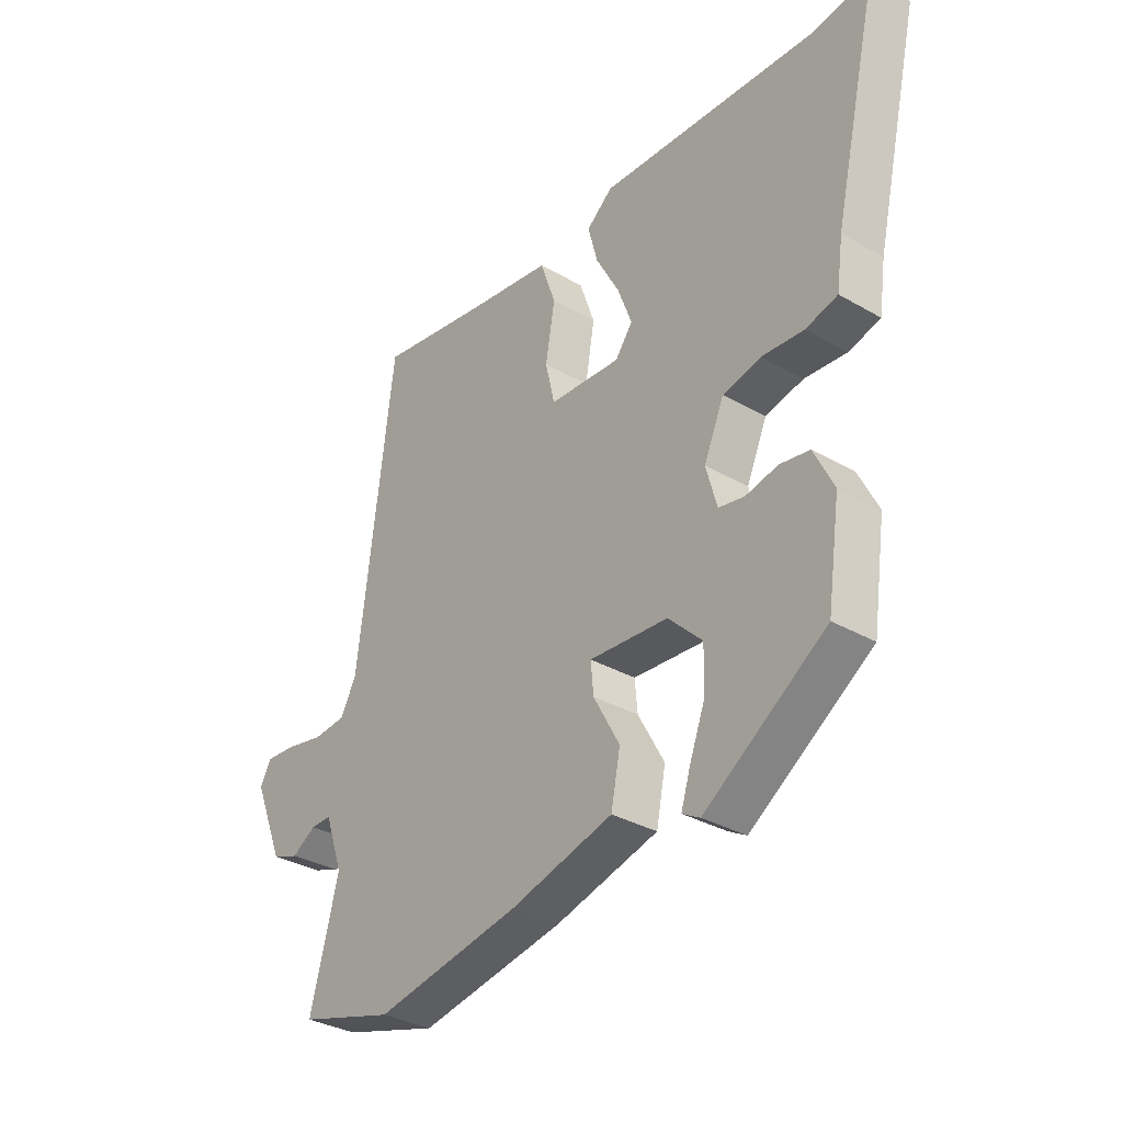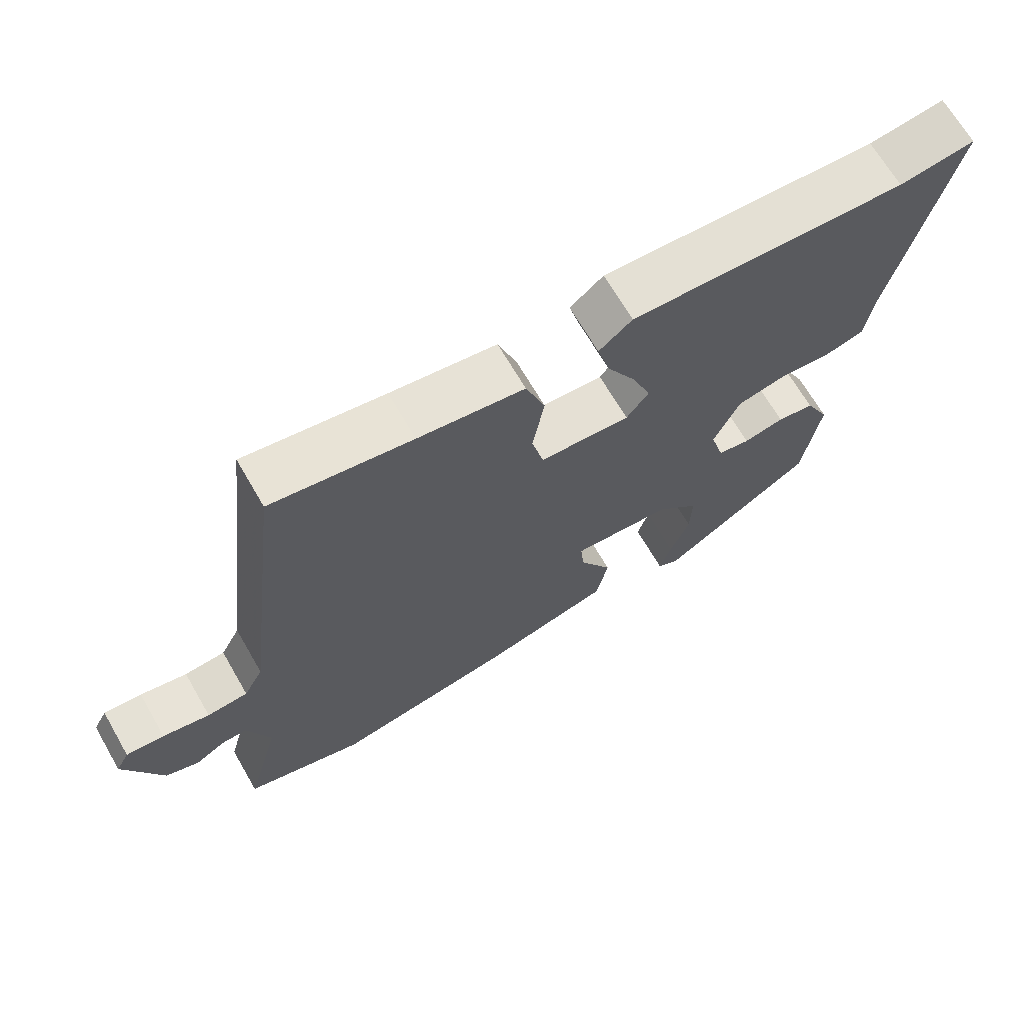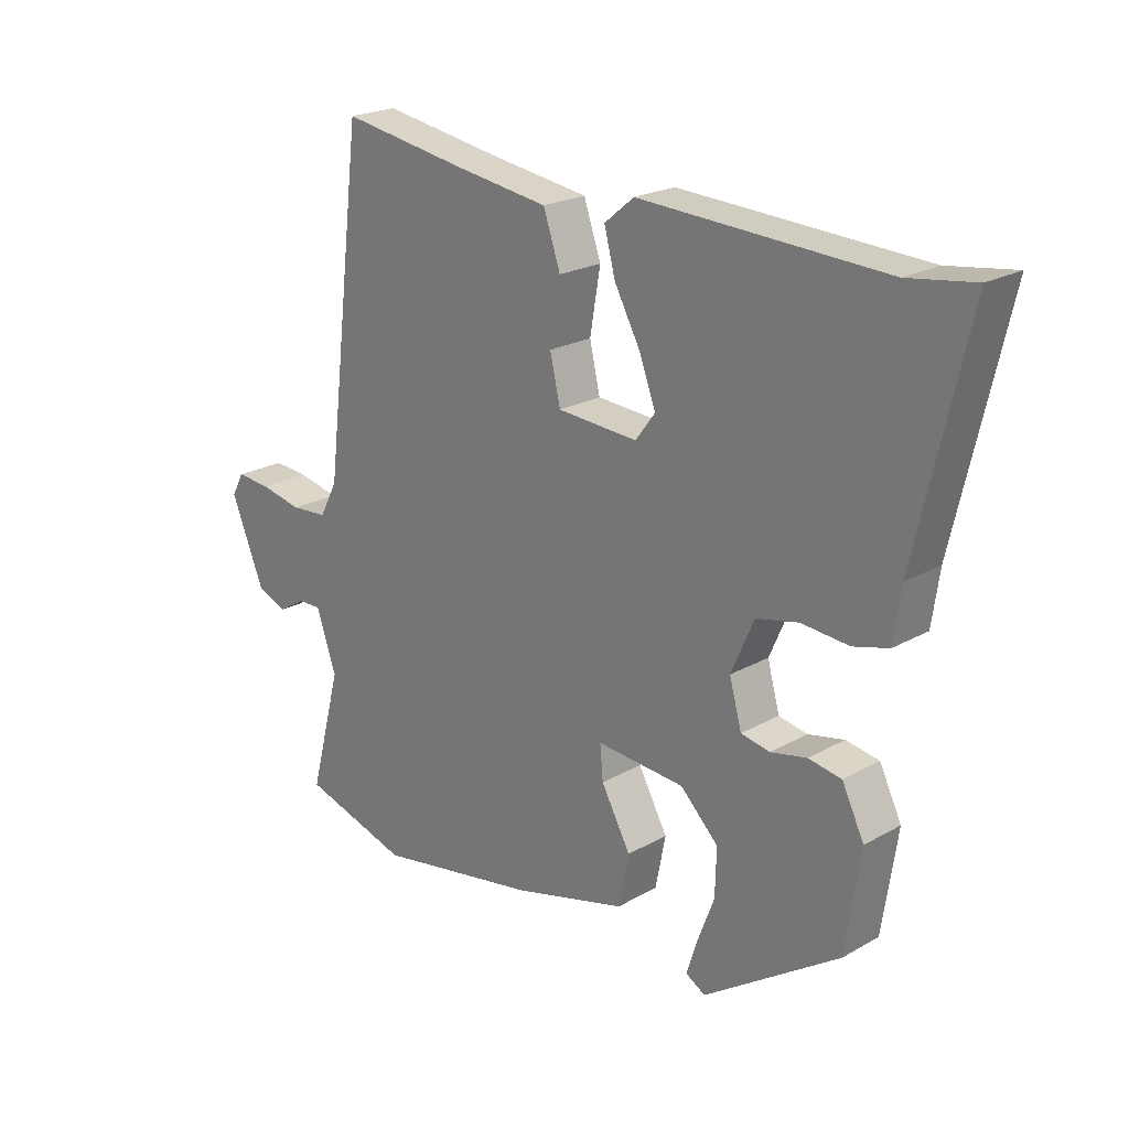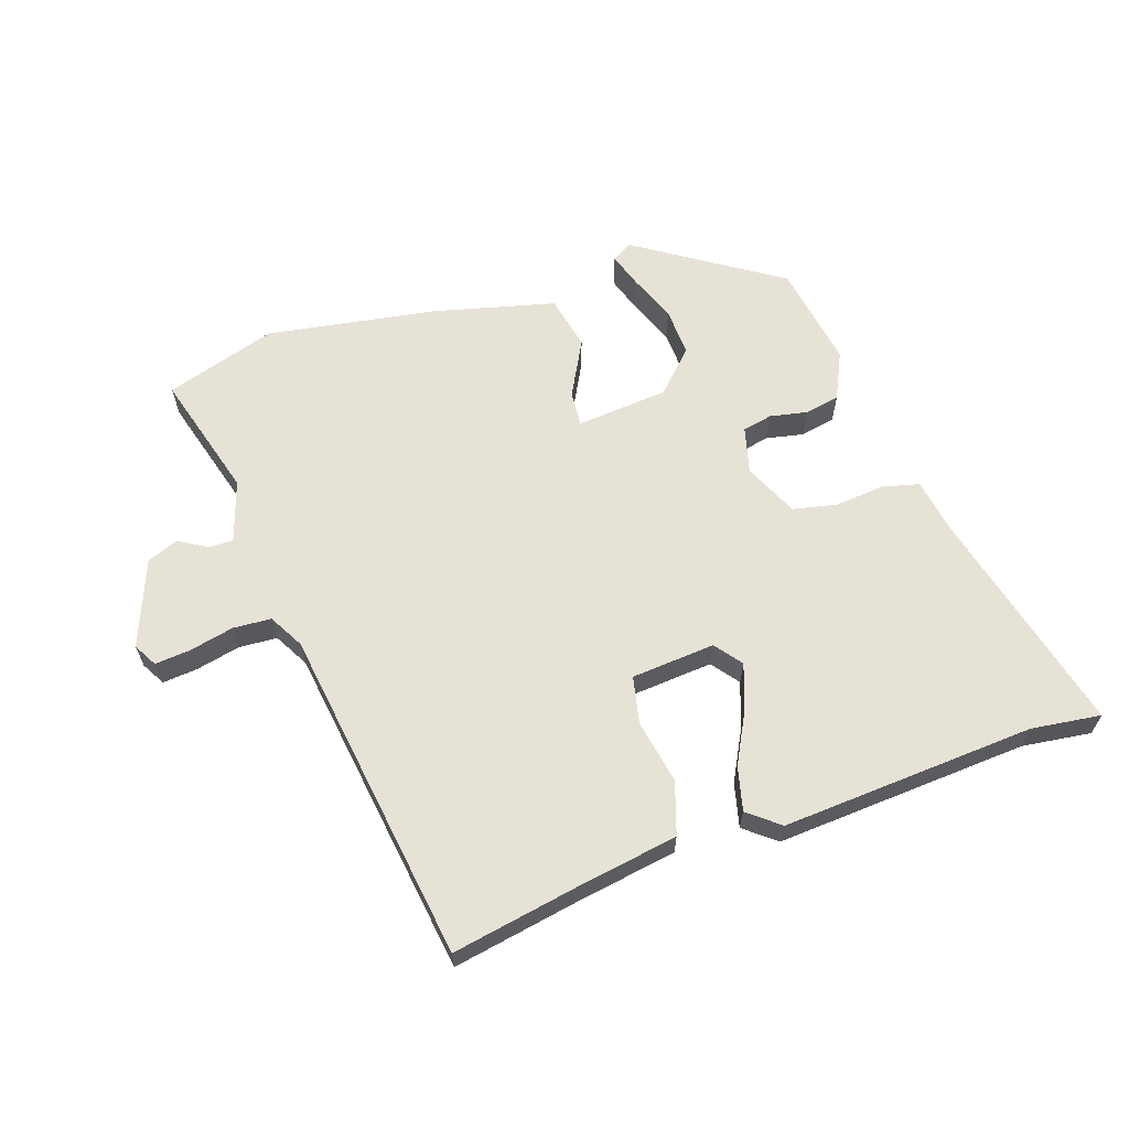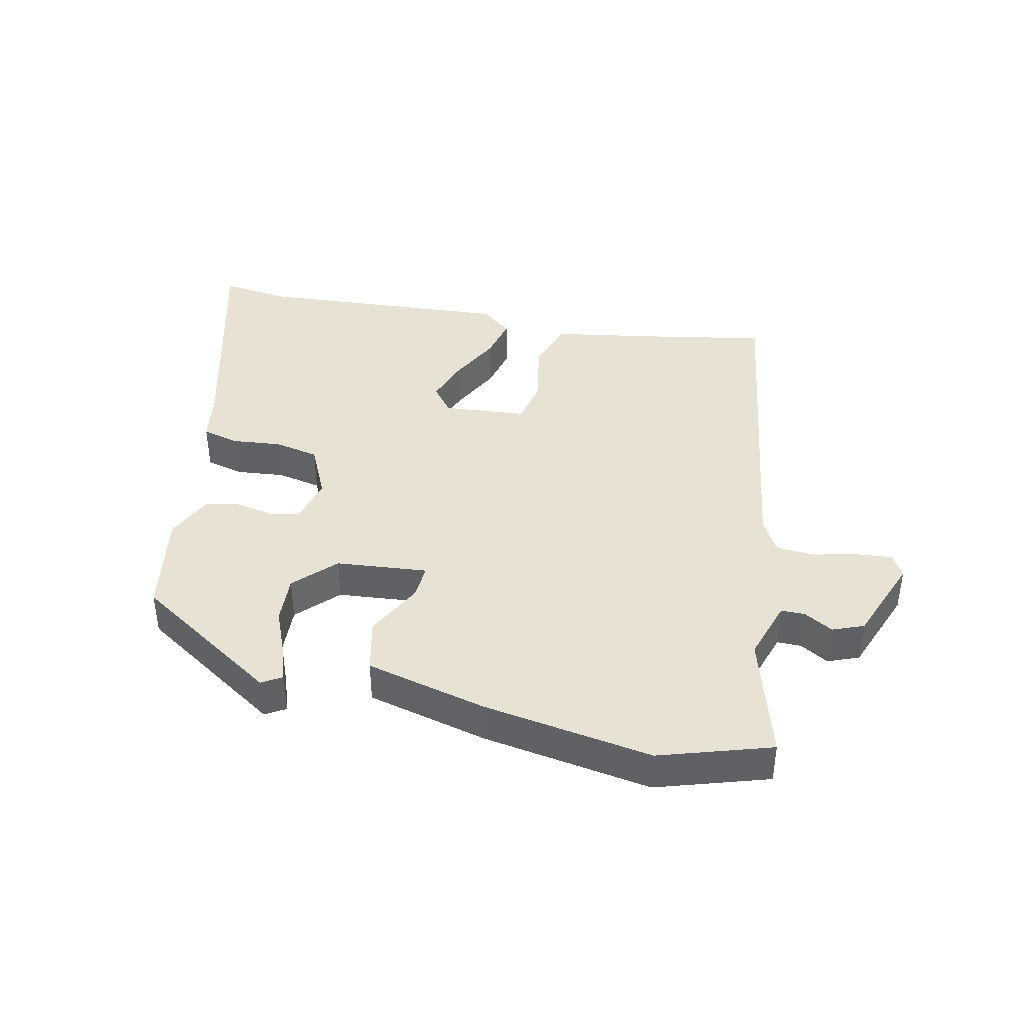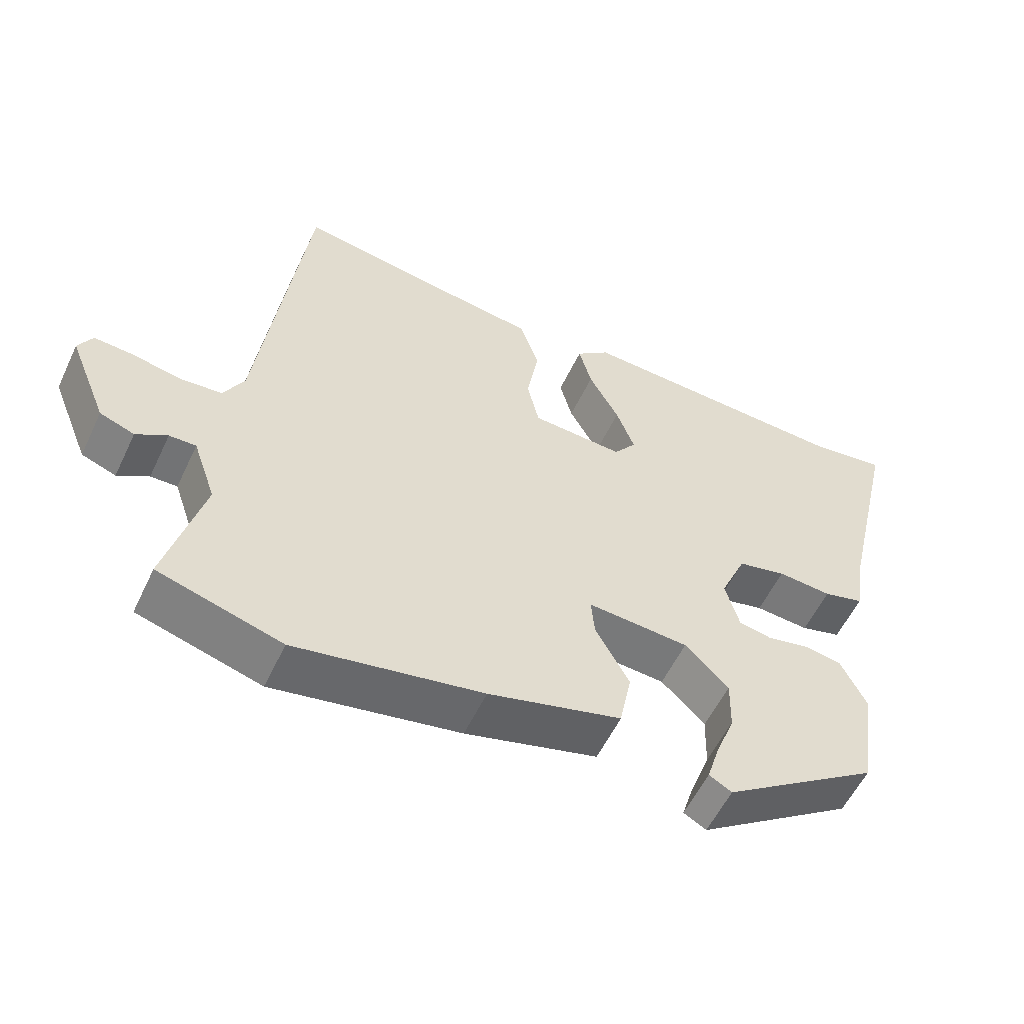
<metadata>
{"format":"obj","ext":"obj","renderer":"f3d","projection":"perspective","resolution":1024,"background":"white","views":[{"elev":-33.1,"azim":51.5,"up":"+Z"},{"elev":68.0,"azim":-30.1,"up":"+Z"},{"elev":22.1,"azim":45.5,"up":"+Z"},{"elev":63.5,"azim":-19.6,"up":"+Y"},{"elev":40.7,"azim":-169.0,"up":"+Y"},{"elev":-56.4,"azim":-25.2,"up":"+Z"}]}
</metadata>
<code>
v -0.369 0.07 -0.538
v -0.544 0.07 -0.487
v -0.492 0.07 -0.29
v -0.525 0.07 -0.195
v -0.563 0.07 -0.196
v -0.607 0.07 -0.223
v -0.656 0.07 -0.205
v -0.711 0.07 -0.071
v -0.691 0.07 -0.034
v -0.635 0.07 -0.038
v -0.566 0.07 -0.052
v -0.506 0.07 -0.047
v -0.477 0.07 0.008
v -0.412 0.07 0.535
v -0.208 0.07 0.502
v -0.054 0.07 0.48
v -0.026 0.07 0.399
v -0.043 0.07 0.299
v -0.026 0.07 0.225
v 0.105 0.07 0.217
v 0.137 0.07 0.26
v 0.111 0.07 0.33
v 0.068 0.07 0.409
v 0.05 0.07 0.477
v 0.098 0.07 0.517
v 0.496 0.07 0.499
v 0.604 0.07 0.515
v 0.521 0.07 0.154
v 0.509 0.07 0.069
v 0.451 0.07 0.053
v 0.374 0.07 0.059
v 0.305 0.07 0.043
v 0.268 0.07 -0.042
v 0.288 0.07 -0.114
v 0.335 0.07 -0.123
v 0.394 0.07 -0.11
v 0.448 0.07 -0.119
v 0.484 0.07 -0.192
v 0.46 0.07 -0.355
v 0.239 0.07 -0.505
v 0.207 0.07 -0.487
v 0.224 0.07 -0.432
v 0.252 0.07 -0.358
v 0.254 0.07 -0.282
v 0.192 0.07 -0.221
v 0.048 0.07 -0.211
v 0.053 0.07 -0.266
v 0.101 0.07 -0.353
v 0.084 0.07 -0.438
v -0.104 0.07 -0.489
v -0.369 0 -0.538
v -0.544 0 -0.487
v -0.492 0 -0.29
v -0.525 0 -0.195
v -0.563 0 -0.196
v -0.607 0 -0.223
v -0.656 0 -0.205
v -0.711 0 -0.071
v -0.691 0 -0.034
v -0.635 0 -0.038
v -0.566 0 -0.052
v -0.506 0 -0.047
v -0.477 0 0.008
v -0.412 0 0.535
v -0.208 0 0.502
v -0.054 0 0.48
v -0.026 0 0.399
v -0.043 0 0.299
v -0.026 0 0.225
v 0.105 0 0.217
v 0.137 0 0.26
v 0.111 0 0.33
v 0.068 0 0.409
v 0.05 0 0.477
v 0.098 0 0.517
v 0.496 0 0.499
v 0.604 0 0.515
v 0.521 0 0.154
v 0.509 0 0.069
v 0.451 0 0.053
v 0.374 0 0.059
v 0.305 0 0.043
v 0.268 0 -0.042
v 0.288 0 -0.114
v 0.335 0 -0.123
v 0.394 0 -0.11
v 0.448 0 -0.119
v 0.484 0 -0.192
v 0.46 0 -0.355
v 0.239 0 -0.505
v 0.207 0 -0.487
v 0.224 0 -0.432
v 0.252 0 -0.358
v 0.254 0 -0.282
v 0.192 0 -0.221
v 0.048 0 -0.211
v 0.053 0 -0.266
v 0.101 0 -0.353
v 0.084 0 -0.438
v -0.104 0 -0.489
f 47 48 49 50
f 46 47 50 1
f 40 41 42 43
f 38 39 40 43
f 38 43 44
f 35 36 37 38
f 34 35 38 44
f 33 34 44 45
f 28 29 30 31
f 26 27 28 31
f 26 31 32
f 25 26 32 33
f 22 23 24 25
f 21 22 25 33
f 15 16 17 18
f 13 14 15 18
f 12 13 18 19
f 8 9 10 11
f 8 11 12
f 5 6 7 8
f 4 5 8 12
f 3 4 12 19
f 46 1 2 3
f 21 33 45 46
f 20 21 46
f 3 19 20 46
f 100 99 98 97
f 51 100 97 96
f 93 92 91 90
f 93 90 89 88
f 94 93 88
f 88 87 86 85
f 94 88 85 84
f 95 94 84 83
f 81 80 79 78
f 81 78 77 76
f 82 81 76
f 83 82 76 75
f 75 74 73 72
f 83 75 72 71
f 68 67 66 65
f 68 65 64 63
f 69 68 63 62
f 61 60 59 58
f 62 61 58
f 58 57 56 55
f 62 58 55 54
f 69 62 54 53
f 53 52 51 96
f 96 95 83 71
f 96 71 70
f 96 70 69 53
f 1 51 52 2
f 2 52 53 3
f 3 53 54 4
f 4 54 55 5
f 5 55 56 6
f 6 56 57 7
f 7 57 58 8
f 8 58 59 9
f 9 59 60 10
f 10 60 61 11
f 11 61 62 12
f 12 62 63 13
f 13 63 64 14
f 14 64 65 15
f 15 65 66 16
f 16 66 67 17
f 17 67 68 18
f 18 68 69 19
f 19 69 70 20
f 20 70 71 21
f 21 71 72 22
f 22 72 73 23
f 23 73 74 24
f 24 74 75 25
f 25 75 76 26
f 26 76 77 27
f 27 77 78 28
f 28 78 79 29
f 29 79 80 30
f 30 80 81 31
f 31 81 82 32
f 32 82 83 33
f 33 83 84 34
f 34 84 85 35
f 35 85 86 36
f 36 86 87 37
f 37 87 88 38
f 38 88 89 39
f 39 89 90 40
f 40 90 91 41
f 41 91 92 42
f 42 92 93 43
f 43 93 94 44
f 44 94 95 45
f 45 95 96 46
f 46 96 97 47
f 47 97 98 48
f 48 98 99 49
f 49 99 100 50
f 50 100 51 1

</code>
